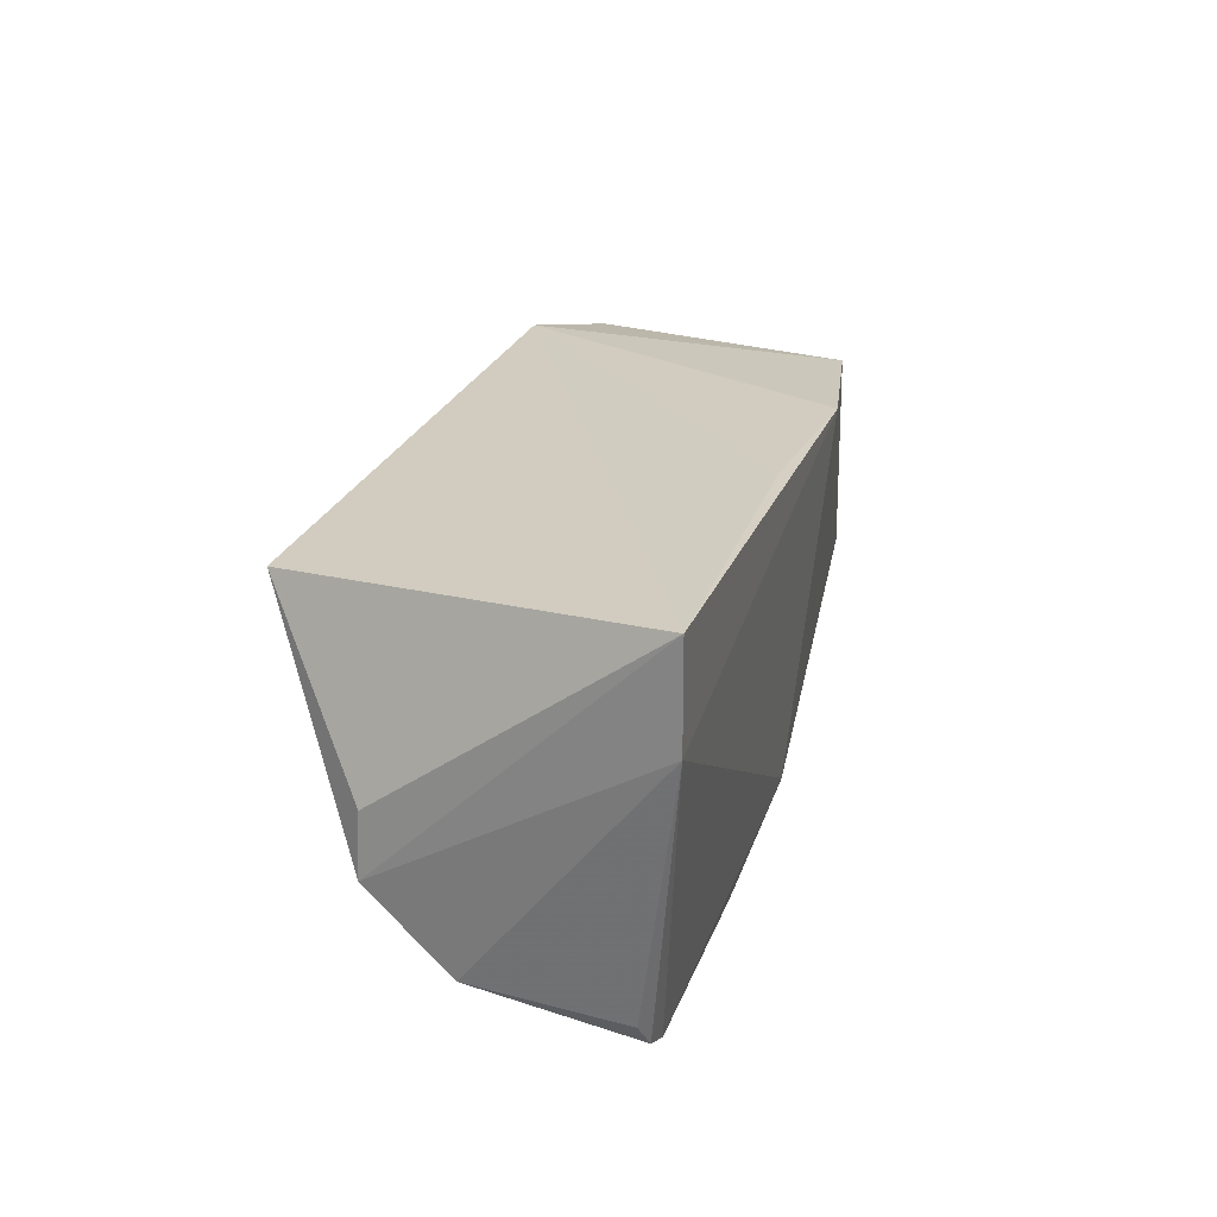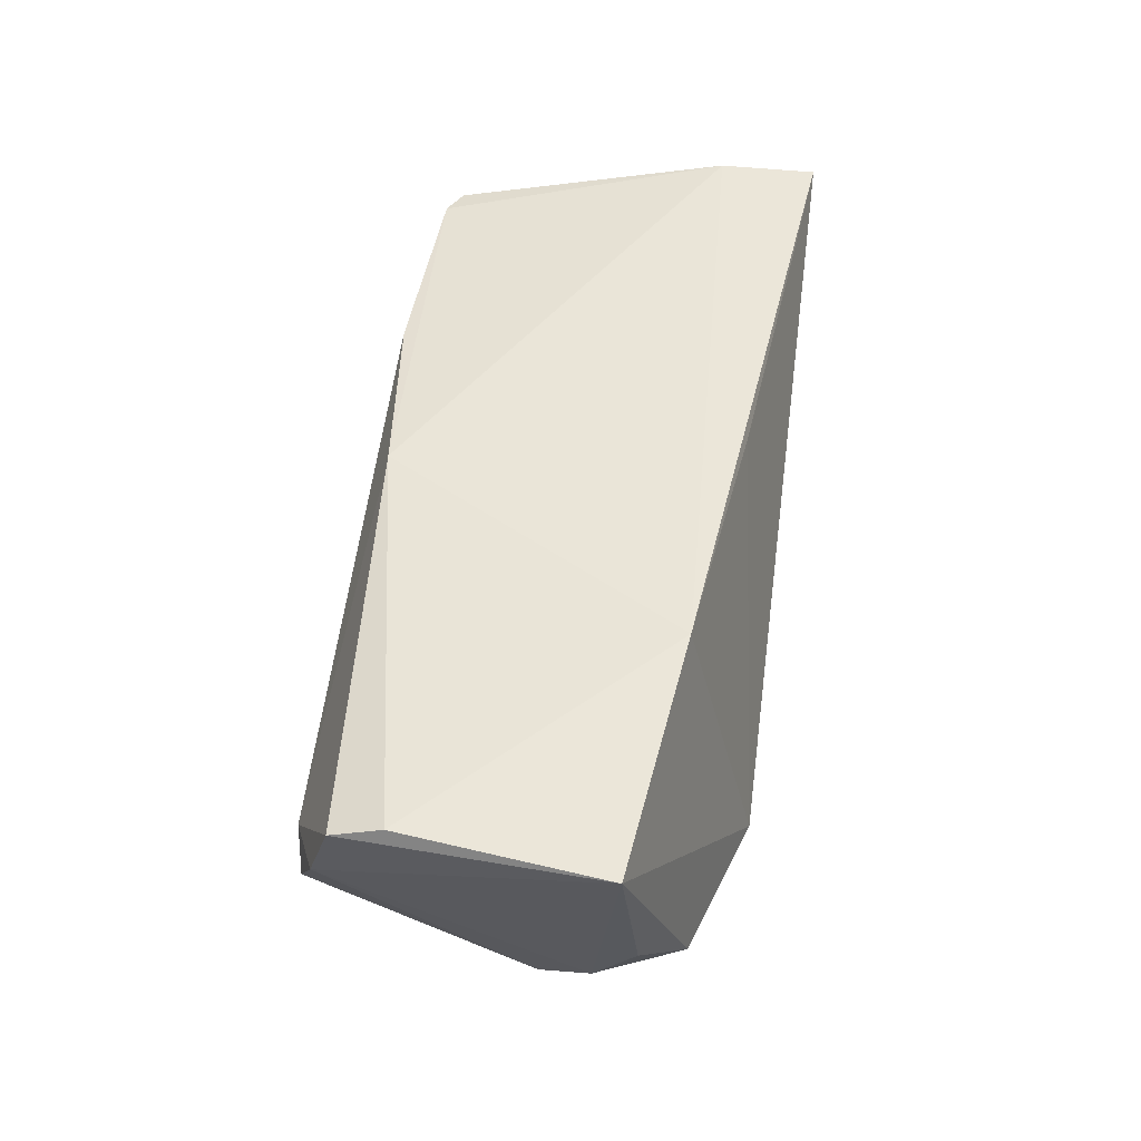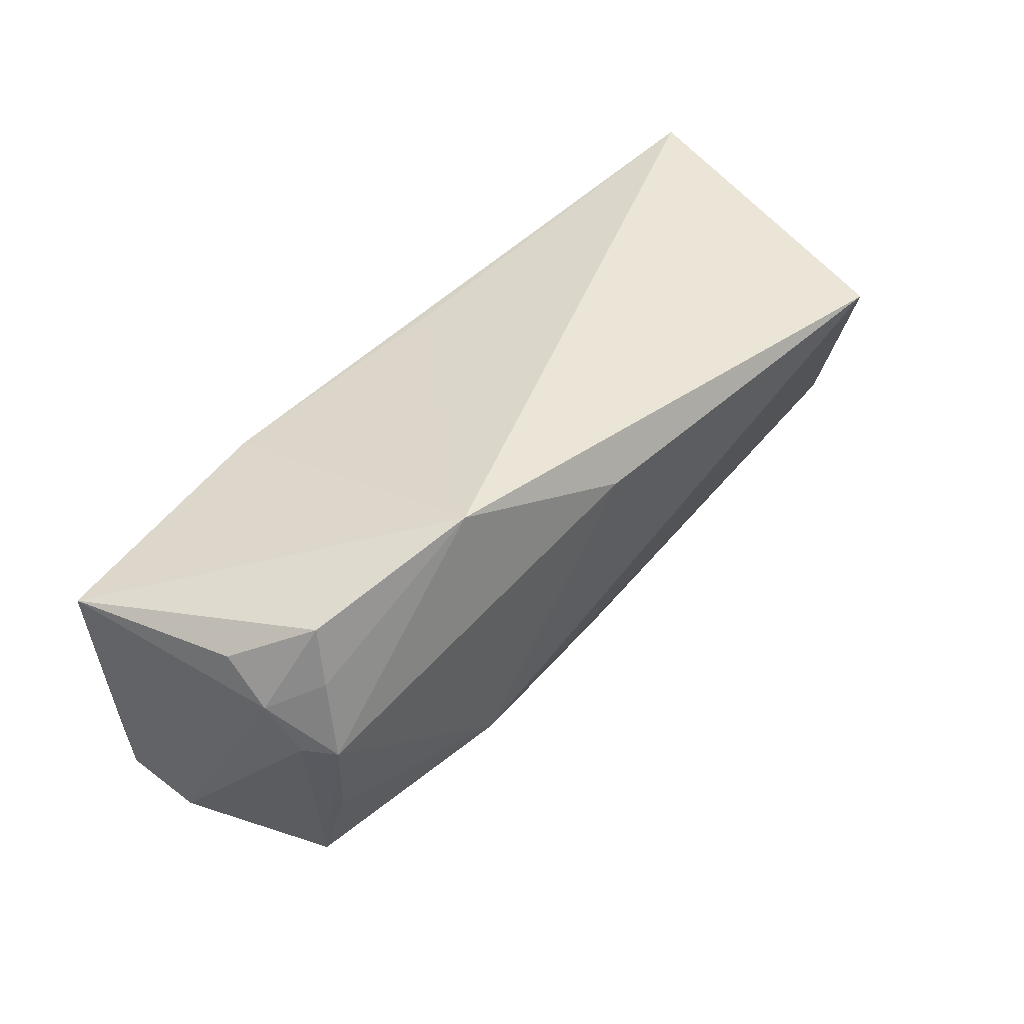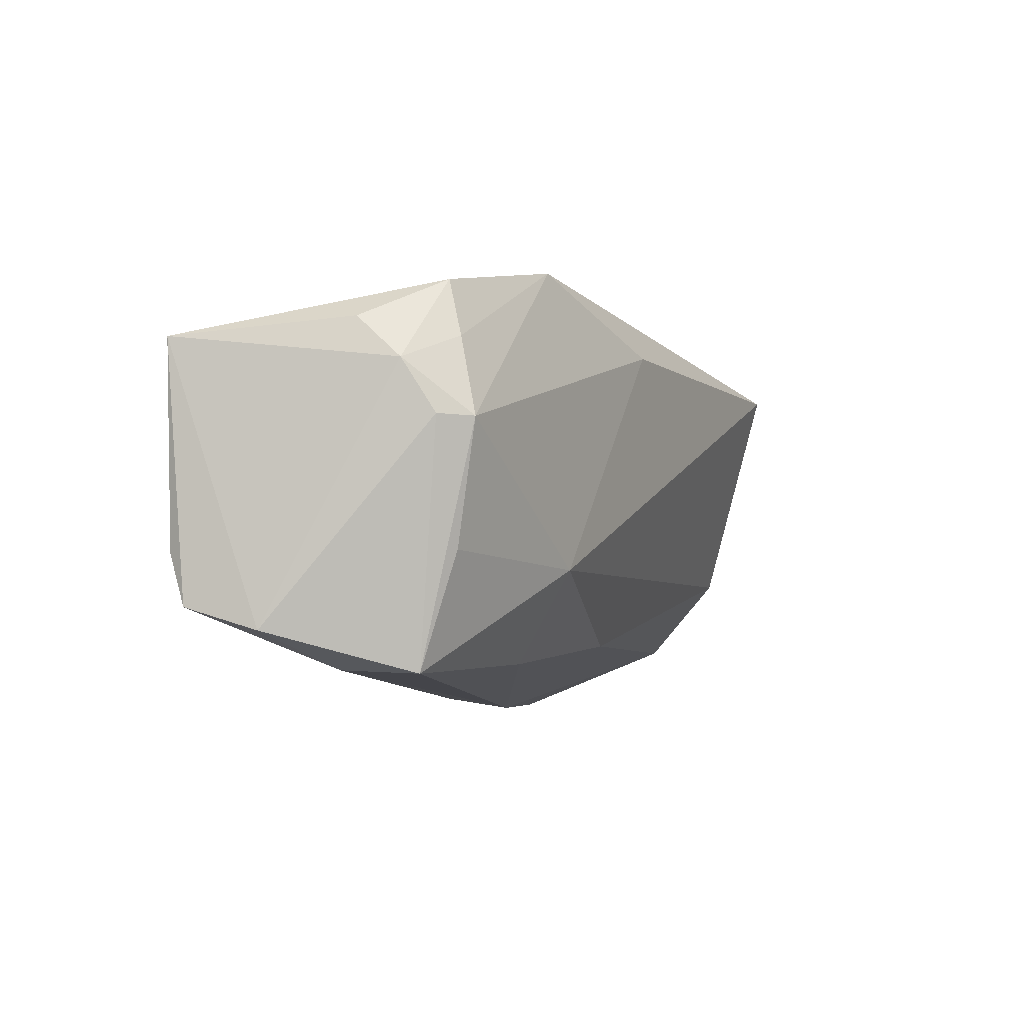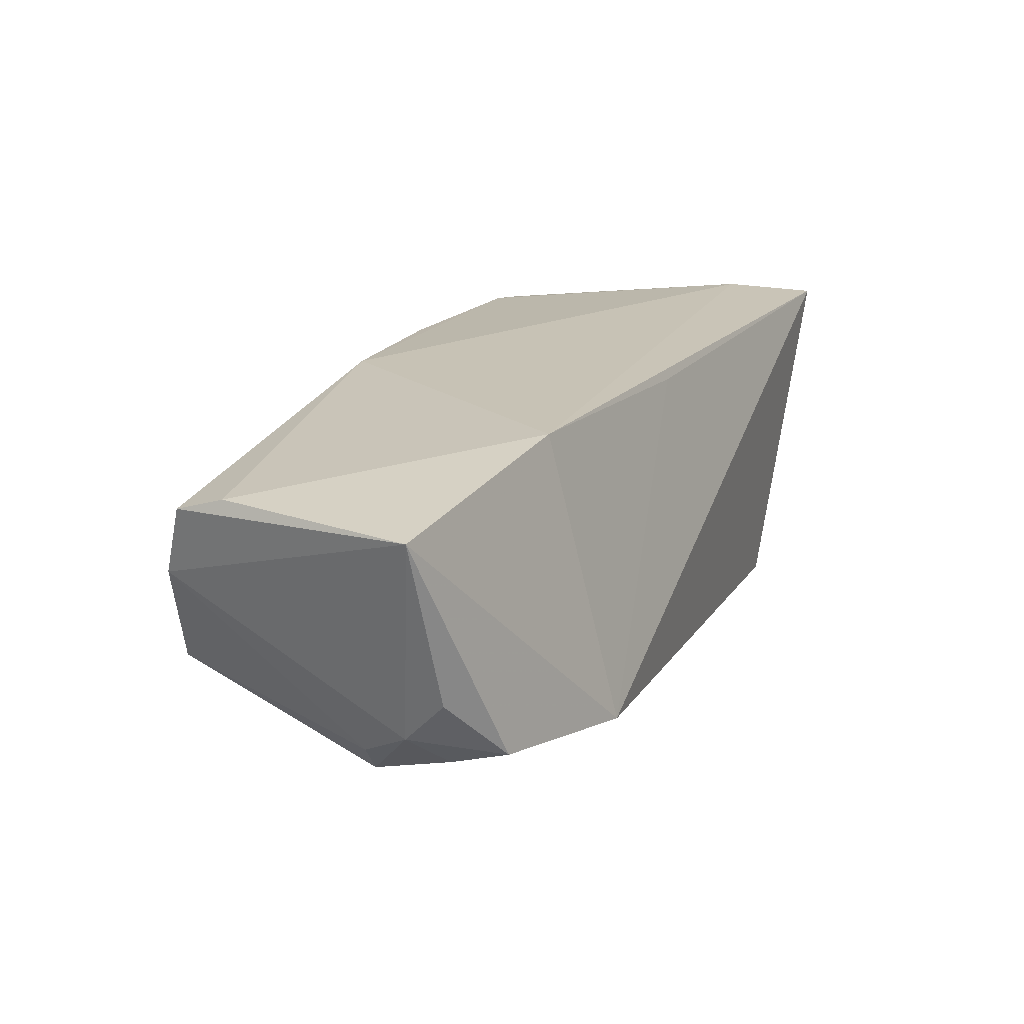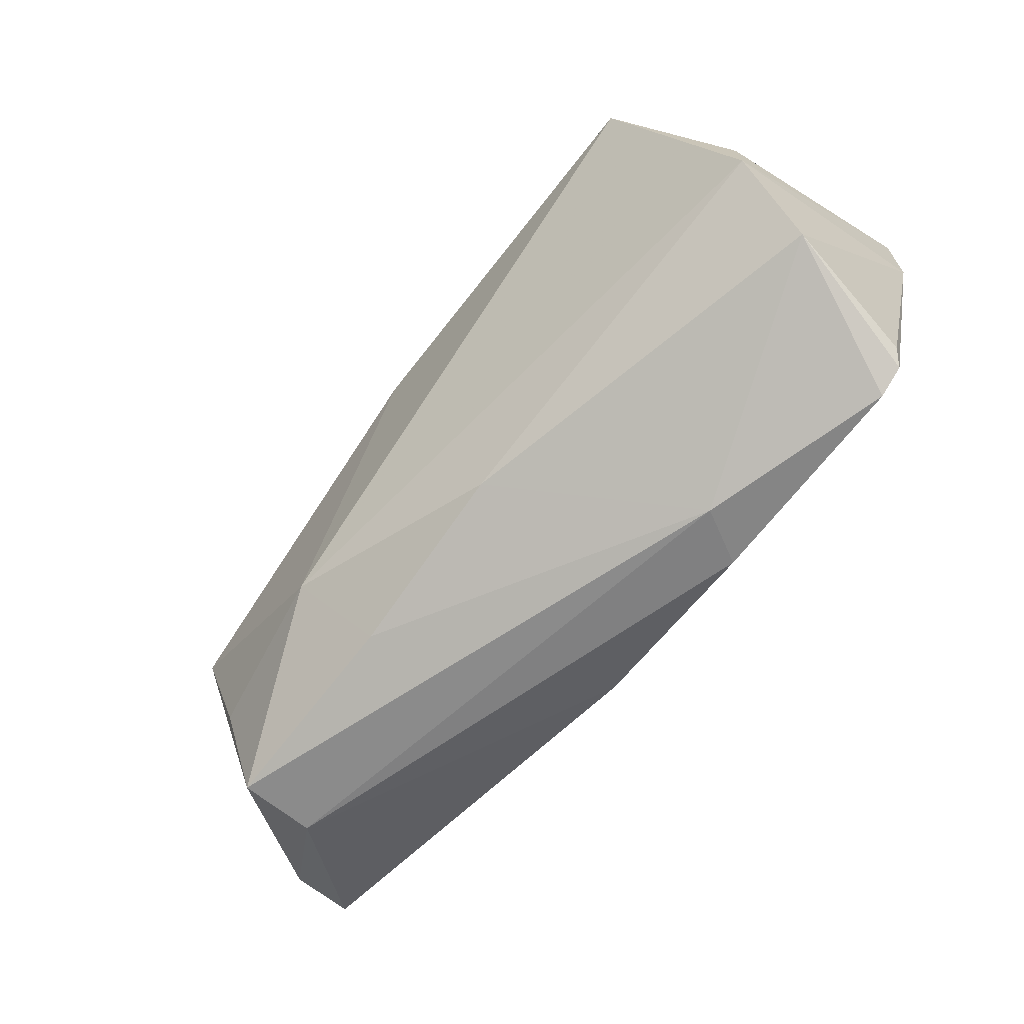
<metadata>
{"format":"obj","ext":"obj","renderer":"f3d","projection":"perspective","resolution":1024,"background":"white","views":[{"elev":24.3,"azim":-75.6,"up":"+Y"},{"elev":46.9,"azim":97.8,"up":"+Z"},{"elev":42.4,"azim":133.2,"up":"+Y"},{"elev":-8.9,"azim":113.7,"up":"+Y"},{"elev":20.0,"azim":113.8,"up":"+Z"},{"elev":-67.1,"azim":-130.2,"up":"+Y"}]}
</metadata>
<code>
v 0.03033 0.01588 0.01971
v 0.05876 -0.01342 0.01623
v 0.04743 -0.02748 -0.01077
v -0.05753 0.02455 0.01971
v 0.02022 -0.02454 -0.01145
v 0.04788 -0.01333 -0.01574
v -0.04729 -0.02579 0.01593
v 0.004581 0.018 -0.02313
v 0.04989 0.01143 -0.01701
v 0.05592 0.01349 -0.006499
v 0.005528 -0.02345 0.01846
v 0.04887 0.01869 -0.01497
v -0.05494 -0.01736 -0.003396
v 0.02526 -0.01342 -0.02055
v -0.05736 0.01181 0.01971
v 0.05356 0.001657 -0.01563
v 0.05085 0.001537 -0.01933
v 0.04765 -0.0268 -0.0004851
v -0.05593 -0.006659 -0.01285
v -0.003267 0.01961 0.01842
v -0.05242 -0.02147 0.01448
v 0.06164 0.01195 0.01556
v -0.05109 -0.02407 0.01557
v -0.004398 -0.0204 -0.01319
v 0.05552 0.008171 -0.01202
v 0.02752 0.02455 -0.0186
v -0.04588 0.02146 -0.02463
v 0.05727 -0.02271 0.005136
v -0.02263 -0.02766 0.009345
v -0.05564 0.001137 -0.01257
v -0.01886 -0.02631 0.01701
v 0.05886 -0.0198 0.01417
f 26 27 4
f 8 27 26
f 7 11 15
f 32 22 2
f 2 11 32
f 22 26 1
f 4 15 1
f 1 15 11
f 1 2 22
f 11 2 1
f 32 11 18
f 19 15 4
f 20 26 4
f 4 1 20
f 20 1 26
f 32 18 28
f 28 18 3
f 28 22 32
f 12 26 22
f 14 6 3
f 14 19 27
f 14 27 8
f 3 18 29
f 4 27 30
f 30 19 4
f 27 19 30
f 22 28 25
f 19 14 24
f 31 18 11
f 31 29 18
f 31 11 7
f 7 29 31
f 7 15 23
f 15 21 23
f 15 19 13
f 13 21 15
f 13 23 21
f 7 23 13
f 19 24 13
f 13 29 7
f 13 24 29
f 10 12 22
f 22 25 10
f 10 25 12
f 6 14 17
f 3 6 17
f 17 14 8
f 8 26 17
f 3 29 5
f 29 24 5
f 5 14 3
f 5 24 14
f 12 25 9
f 25 17 9
f 26 12 9
f 9 17 26
f 16 25 28
f 16 17 25
f 16 28 3
f 3 17 16

</code>
